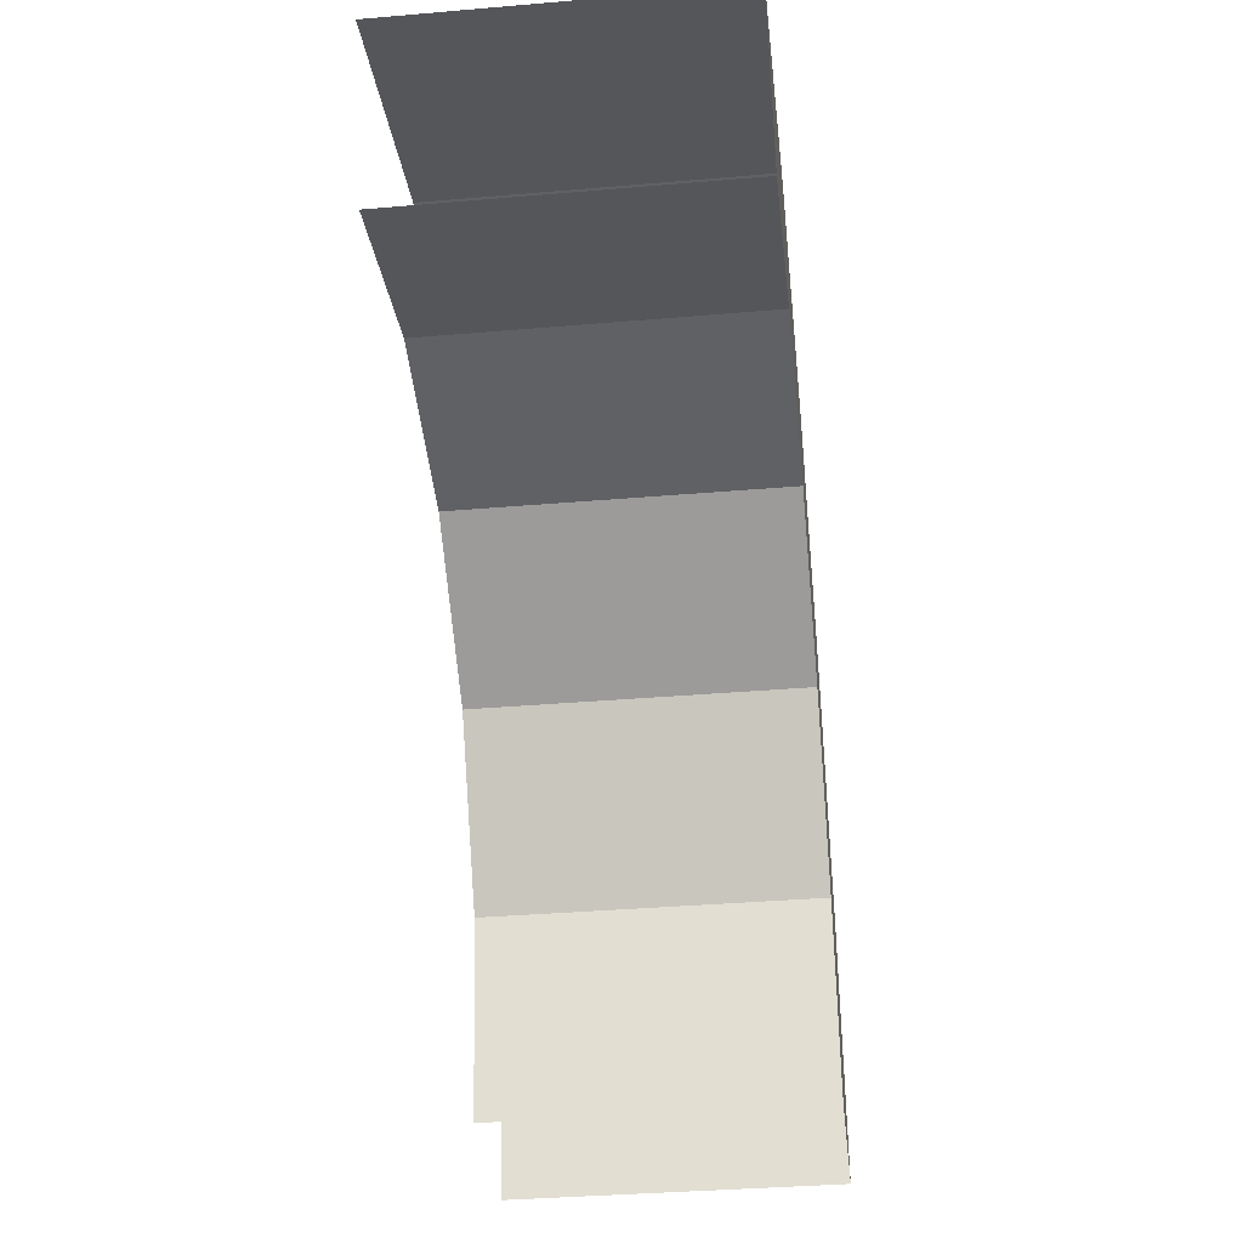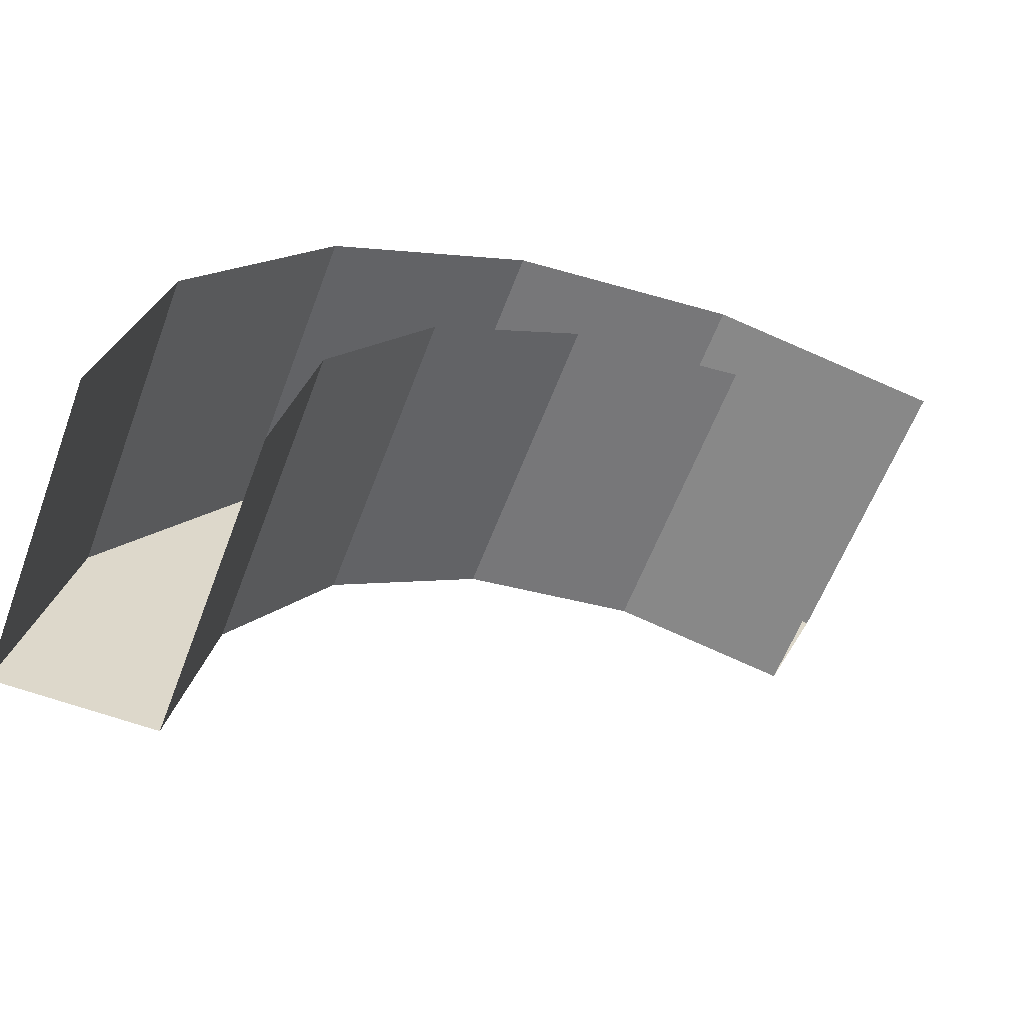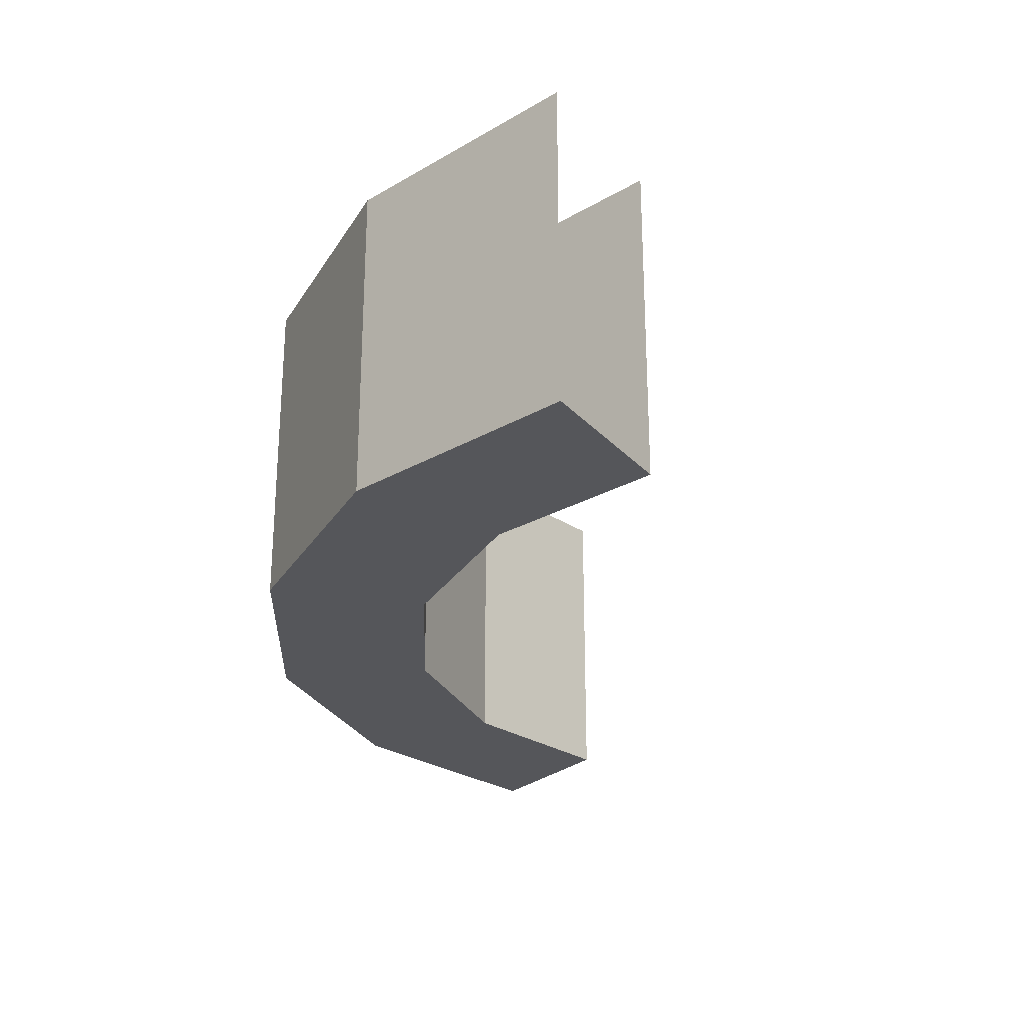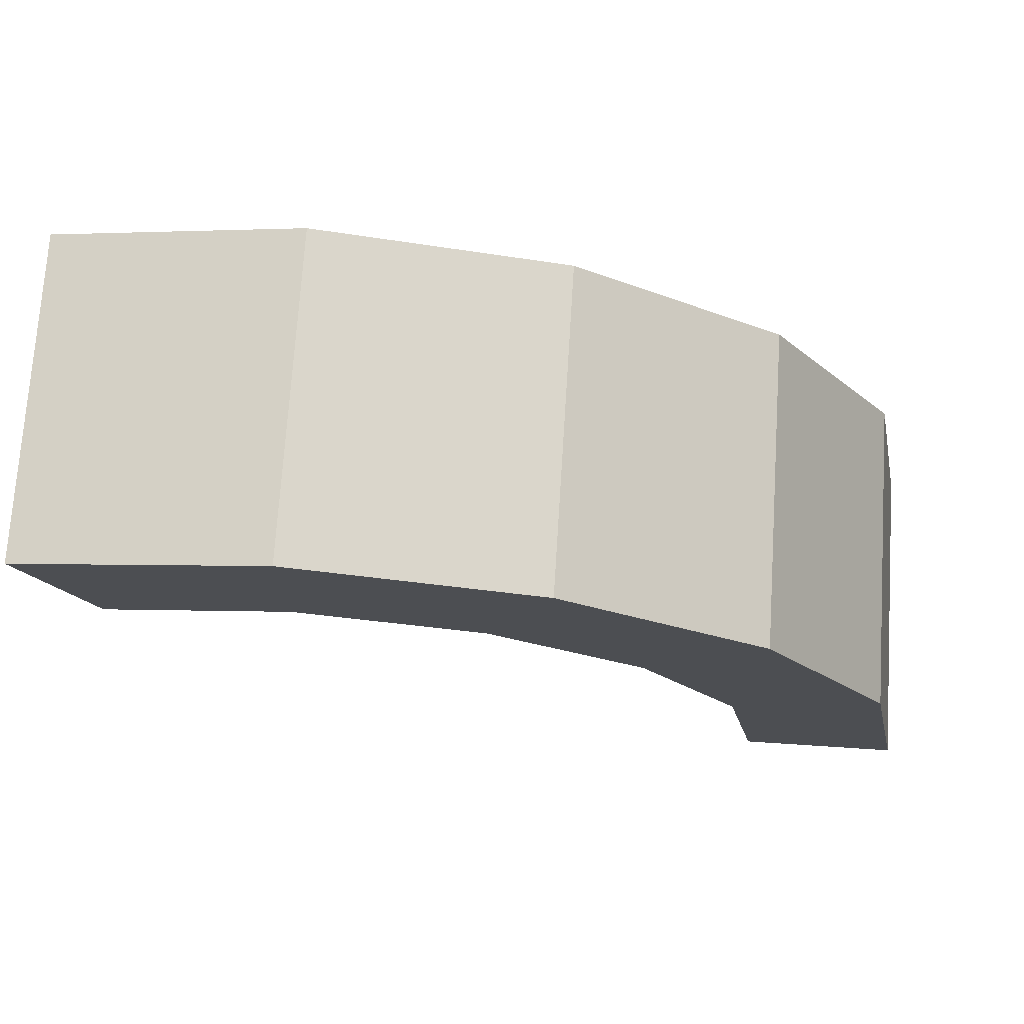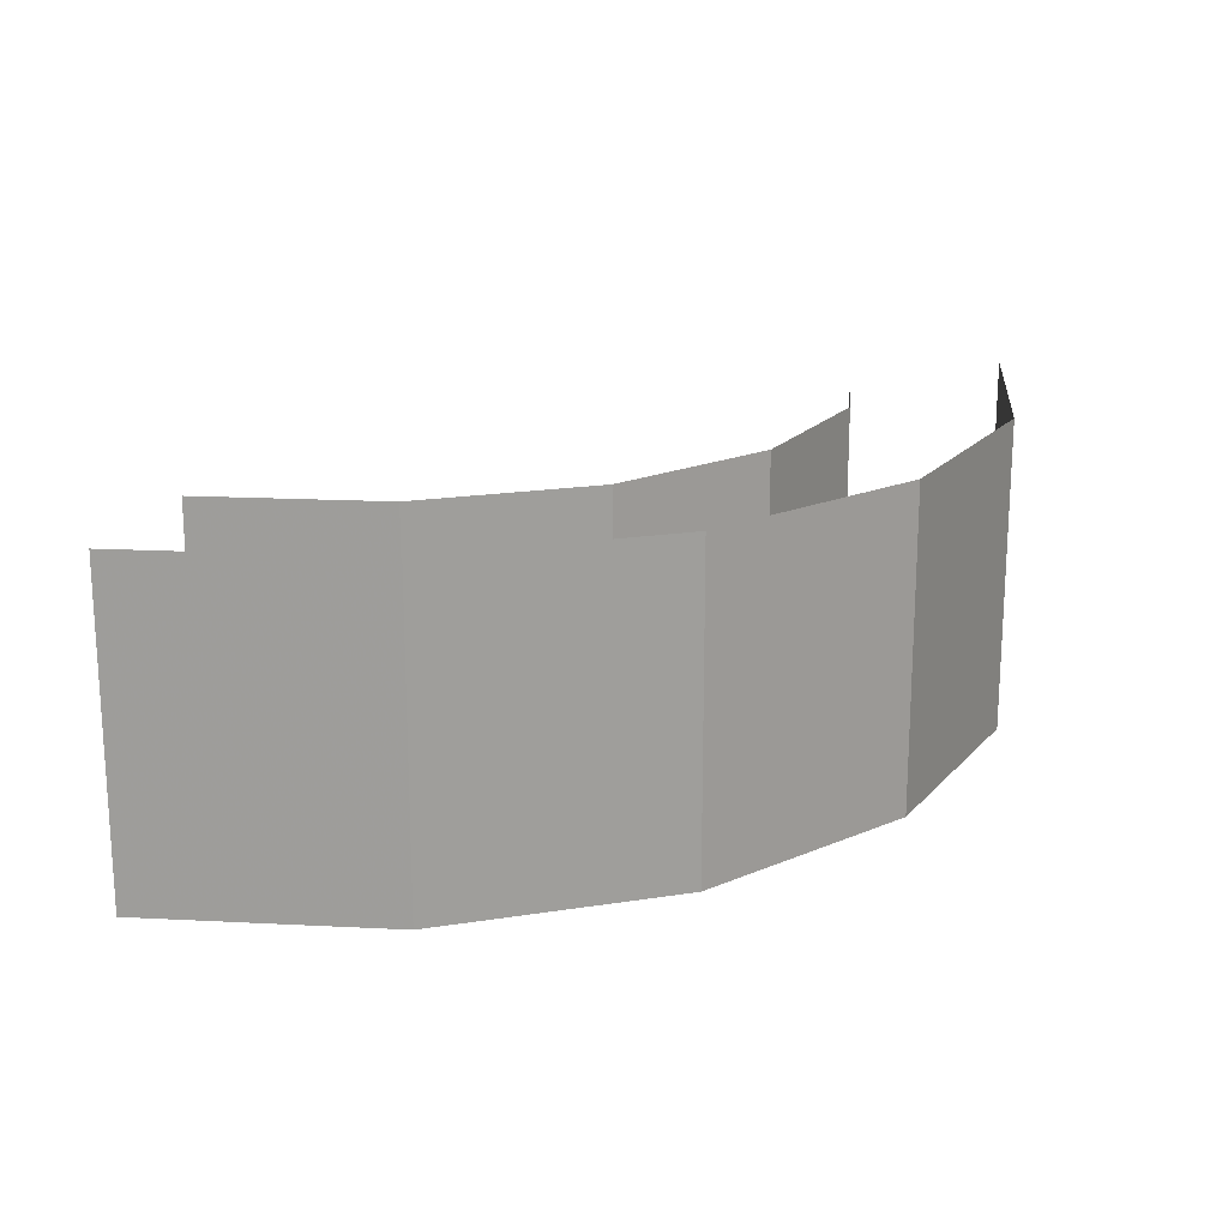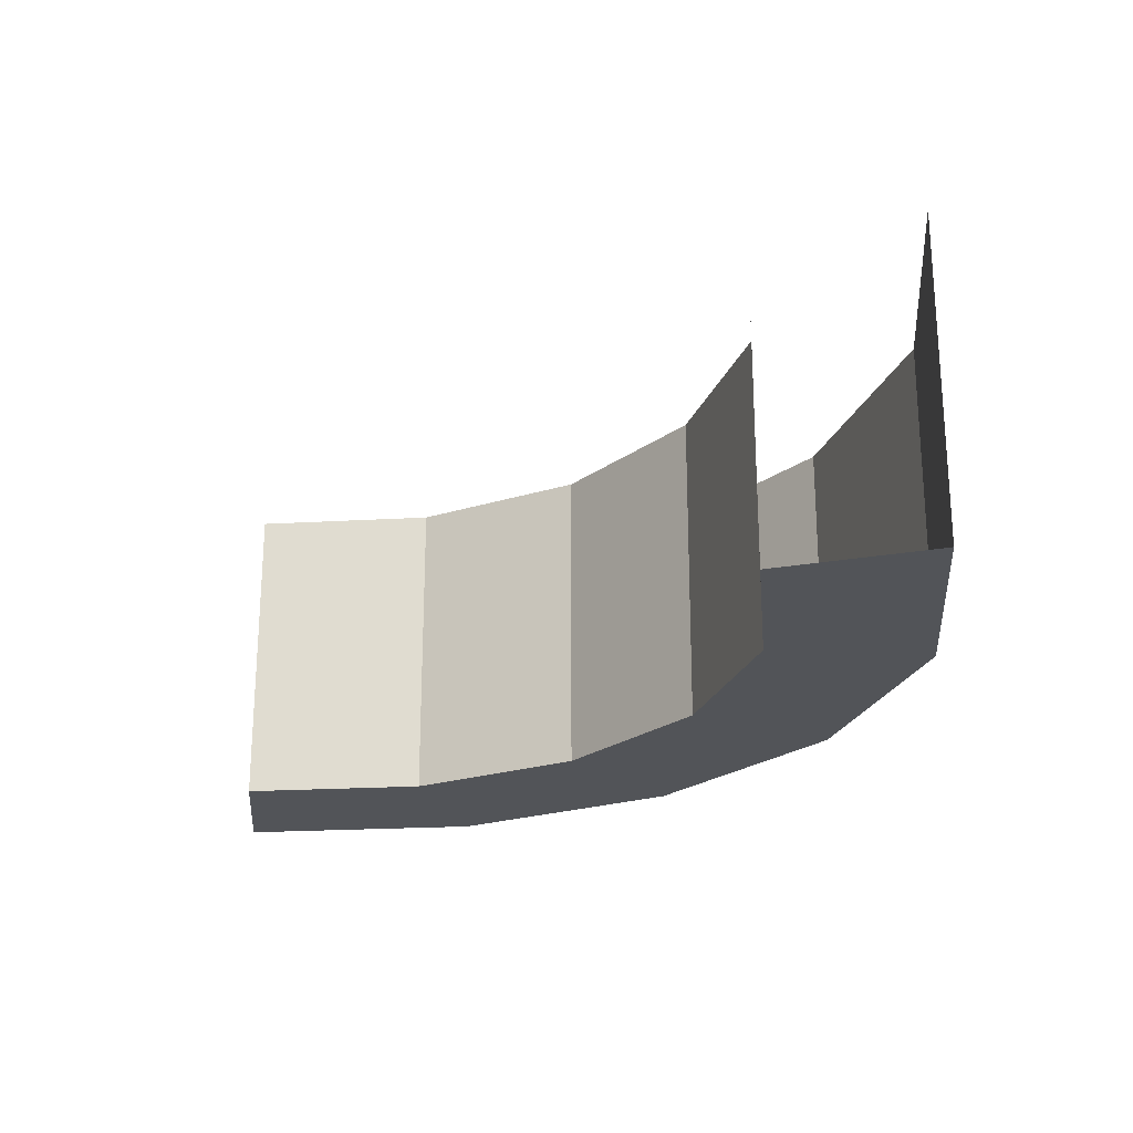
<metadata>
{"format":"obj","ext":"obj","renderer":"f3d","projection":"perspective","resolution":1024,"background":"white","views":[{"elev":-36.8,"azim":-83.7,"up":"+Z"},{"elev":-60.8,"azim":159.3,"up":"+Z"},{"elev":-25.8,"azim":121.6,"up":"+Y"},{"elev":73.0,"azim":3.7,"up":"+Z"},{"elev":18.6,"azim":-5.7,"up":"+Y"},{"elev":-23.2,"azim":-95.7,"up":"+Y"}]}
</metadata>
<code>
v 0.2772 -0.2 0.1148
v 0.3 -0.2 0
v 0.3 0 0
v 0.2772 0 0.1148
v 0.2121 -0.2 0.2121
v 0.2772 -0.2 0.1148
v 0.2772 0 0.1148
v 0.2121 0 0.2121
v 0.1148 -0.2 0.2772
v 0.2121 -0.2 0.2121
v 0.2121 0 0.2121
v 0.1148 0 0.2772
v 0 -0.2 0.3
v 0.1148 -0.2 0.2772
v 0.1148 0 0.2772
v 0 0 0.3
v -0.1148 -0.2 0.2772
v 0 -0.2 0.3
v 0 0 0.3
v -0.1148 0 0.2772
v 0.3696 -0.2 0.1531
v 0.4 -0.2 0
v 0.4 0 0
v 0.3696 0 0.1531
v 0.2828 -0.2 0.2828
v 0.3696 -0.2 0.1531
v 0.3696 0 0.1531
v 0.2828 0 0.2828
v 0.1531 -0.2 0.3696
v 0.2828 -0.2 0.2828
v 0.2828 0 0.2828
v 0.1531 0 0.3696
v 0 -0.2 0.4
v 0.1531 -0.2 0.3696
v 0.1531 0 0.3696
v 0 0 0.4
v -0.1531 -0.2 0.3696
v 0 -0.2 0.4
v 0 0 0.4
v -0.1531 0 0.3696
v 0.4 -0.2 0
v 0.3696 -0.2 0.1531
v 0.2772 -0.2 0.1148
v 0.3 -0.2 0
v 0.3696 -0.2 0.1531
v 0.2828 -0.2 0.2828
v 0.2121 -0.2 0.2121
v 0.2772 -0.2 0.1148
v 0.2828 -0.2 0.2828
v 0.1531 -0.2 0.3696
v 0.1148 -0.2 0.2772
v 0.2121 -0.2 0.2121
v 0.1531 -0.2 0.3696
v 0 -0.2 0.4
v 0 -0.2 0.3
v 0.1148 -0.2 0.2772
v 0 -0.2 0.4
v -0.1531 -0.2 0.3696
v -0.1148 -0.2 0.2772
v 0 -0.2 0.3
g mesh3633
f 1 3 2
f 3 1 4
f 5 7 6
f 7 5 8
f 9 11 10
f 11 9 12
f 13 15 14
f 15 13 16
f 17 19 18
f 19 17 20
g mesh3639
f 21 22 23
f 23 24 21
f 25 26 27
f 27 28 25
f 29 30 31
f 31 32 29
f 33 34 35
f 35 36 33
f 37 38 39
f 39 40 37
g mesh3644
f 41 42 43
f 43 44 41
f 45 46 47
f 47 48 45
f 49 50 51
f 51 52 49
f 53 54 55
f 55 56 53
f 57 58 59
f 59 60 57

</code>
